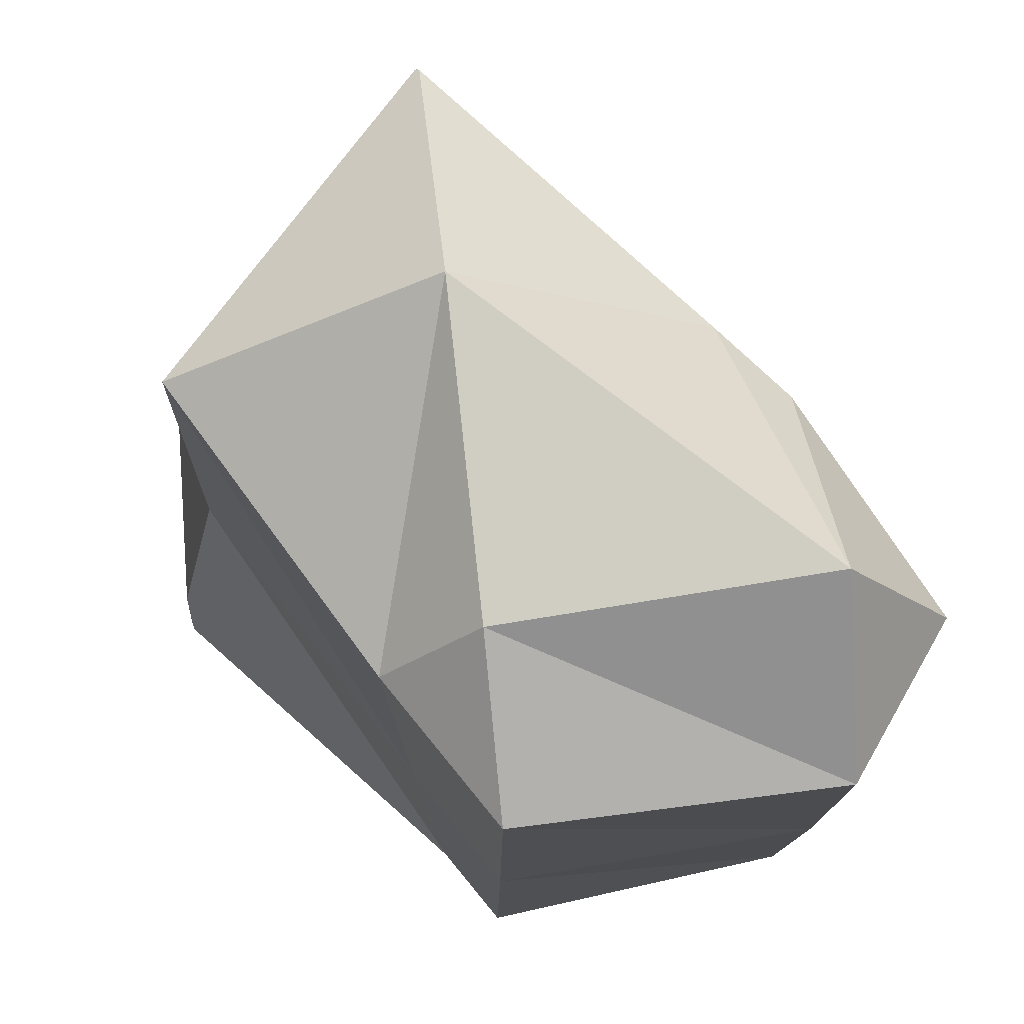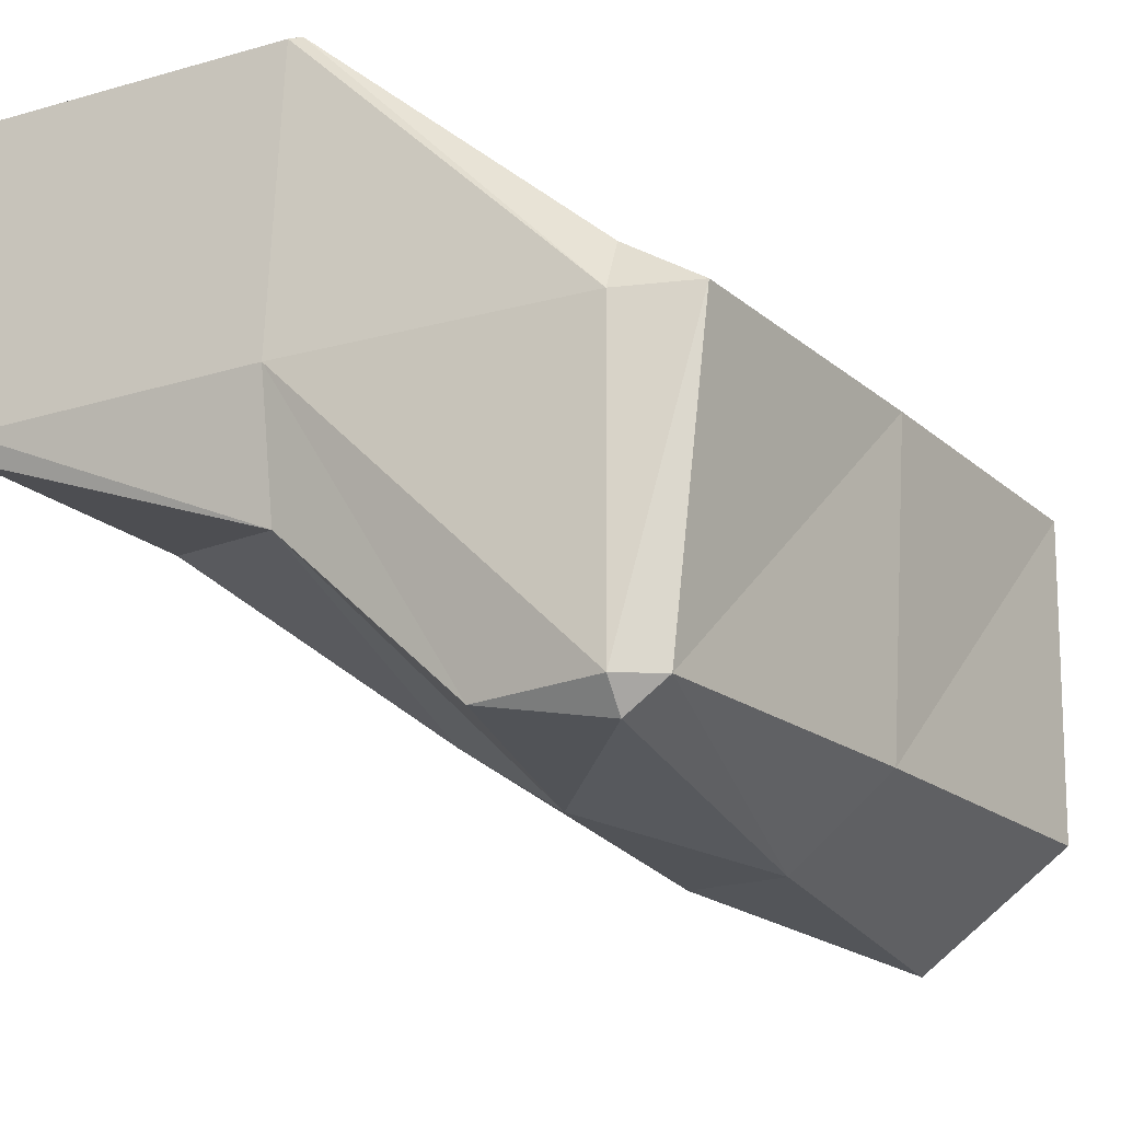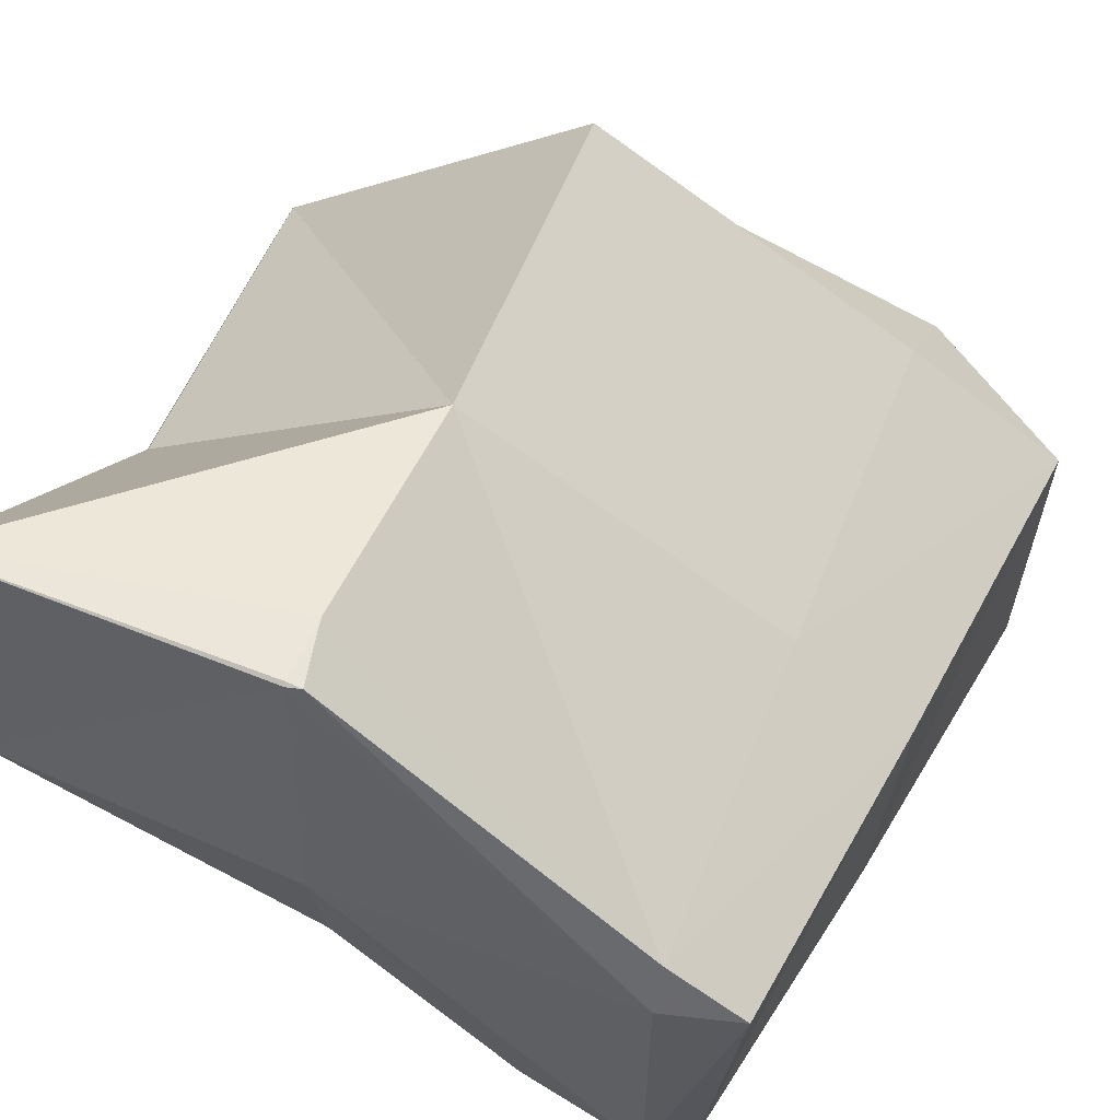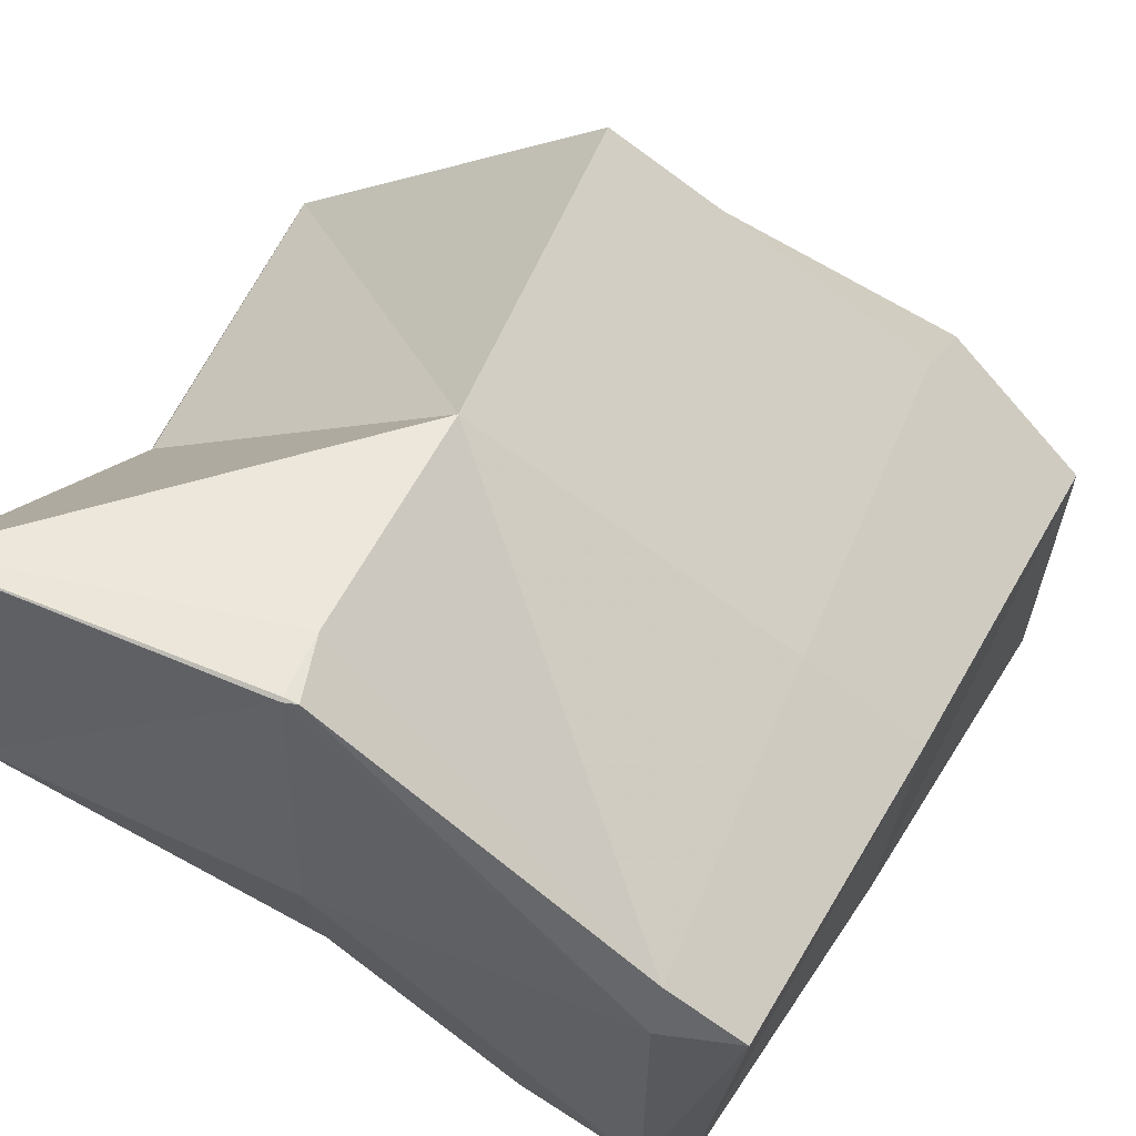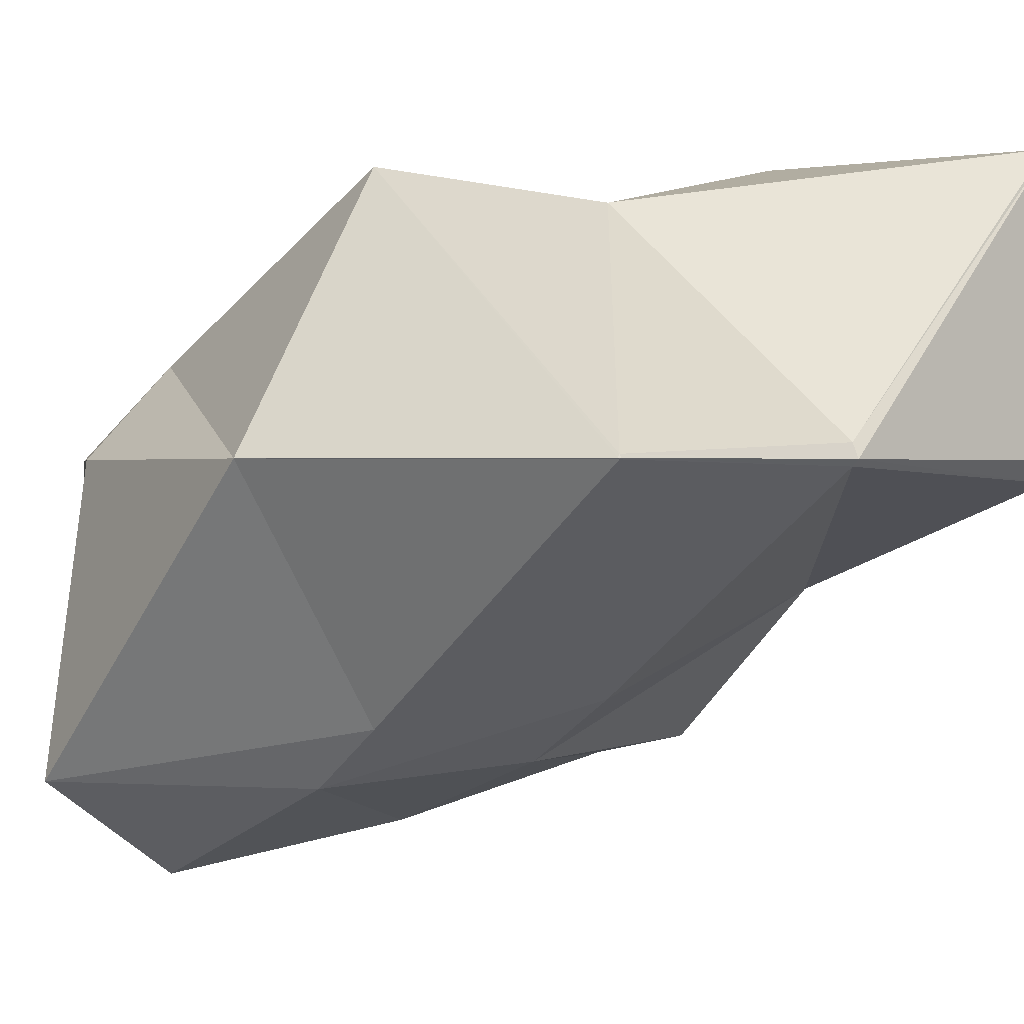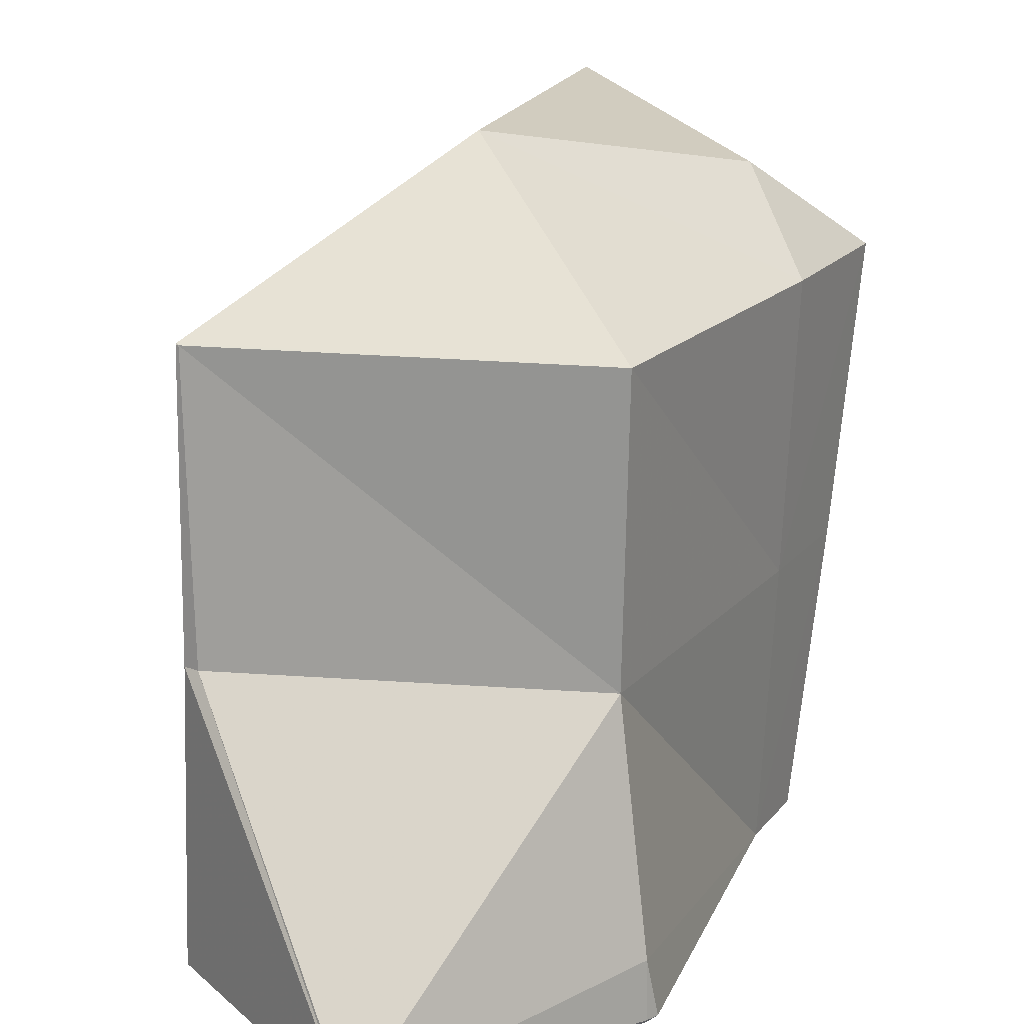
<metadata>
{"format":"obj","ext":"obj","renderer":"f3d","projection":"perspective","resolution":1024,"background":"white","views":[{"elev":67.4,"azim":-96.3,"up":"+Z"},{"elev":-20.1,"azim":-152.9,"up":"+Y"},{"elev":58.8,"azim":-157.9,"up":"+Y"},{"elev":59.7,"azim":-156.8,"up":"+Y"},{"elev":0.8,"azim":45.8,"up":"+Y"},{"elev":19.4,"azim":149.8,"up":"+Z"}]}
</metadata>
<code>
v -0.01572 -4.922 0.2344
v 0 -4.933 0.2344
v 0 -4.922 0.2252
v -0.03668 -4.922 0.3516
v 0 -4.952 0.3516
v -0.05433 -4.922 0.4688
v 0 -4.962 0.4688
v 0 -4.922 0.5256
v -0.0291 -4.805 0.2344
v 0 -4.805 0.2264
v -0.04383 -4.805 0.3516
v -0.05664 -4.805 0.4688
v 0 -4.805 0.507
v 0 -4.786 0.2344
v 0 -4.777 0.3516
v 0 -4.769 0.4688
v 0.04906 -4.922 0.2344
v 0.07744 -4.922 0.3516
v 0.08733 -4.922 0.4688
v 0.1172 -4.857 0.2344
v 0.1172 -4.805 0.2252
v 0.1172 -4.895 0.3516
v 0.1172 -4.899 0.4688
v 0.1172 -4.805 0.5302
v 0.1121 -4.688 0.2344
v 0.1172 -4.688 0.233
v 0.1172 -4.688 0.2577
v 0.1172 -4.707 0.3516
v 0.1172 -4.703 0.4688
v 0.1172 -4.687 0.2344
v 0.2344 -4.813 0.2344
v 0.2344 -4.805 0.2305
v 0.2344 -4.807 0.3516
v 0.2344 -4.805 0.4688
v 0.2344 -4.805 0.4695
v 0.2344 -4.688 0.234
v 0.2344 -4.688 0.2361
v 0.2344 -4.799 0.3516
v 0.2344 -4.804 0.4688
v 0.2344 -4.687 0.2344
v 0.2411 -4.805 0.2344
v 0.237 -4.805 0.3516
v 0.2349 -4.805 0.4688
v 0.2347 -4.688 0.2344
f 3 2 1
f 5 4 1
f 5 1 2
f 7 6 4
f 7 4 5
f 8 6 7
f 3 1 9
f 3 9 10
f 11 1 4
f 9 1 11
f 12 4 6
f 11 4 12
f 6 8 13
f 6 13 12
f 14 10 9
f 14 9 11
f 14 11 15
f 15 11 12
f 15 12 16
f 16 12 13
f 3 17 2
f 18 5 2
f 18 2 17
f 19 7 5
f 19 5 18
f 19 8 7
f 21 20 17
f 3 21 17
f 10 21 3
f 17 20 18
f 18 20 22
f 18 22 19
f 19 22 23
f 8 19 23
f 24 8 23
f 13 8 24
f 10 14 25
f 26 10 25
f 21 10 26
f 25 14 27
f 14 28 27
f 14 15 28
f 29 15 16
f 29 28 15
f 16 13 24
f 16 24 29
f 30 26 25
f 30 25 27
f 32 31 20
f 32 20 21
f 20 33 22
f 31 33 20
f 22 34 23
f 33 34 22
f 24 23 34
f 24 34 35
f 26 32 21
f 26 36 32
f 38 37 28
f 28 37 27
f 39 28 29
f 39 38 28
f 29 24 35
f 29 35 39
f 40 36 26
f 40 26 30
f 30 27 37
f 30 37 40
f 32 41 31
f 42 33 31
f 42 31 41
f 43 34 33
f 43 33 42
f 43 35 34
f 36 44 41
f 36 41 32
f 44 37 38
f 42 44 38
f 41 44 42
f 42 38 39
f 42 39 43
f 43 39 35
f 40 44 36
f 44 40 37

</code>
